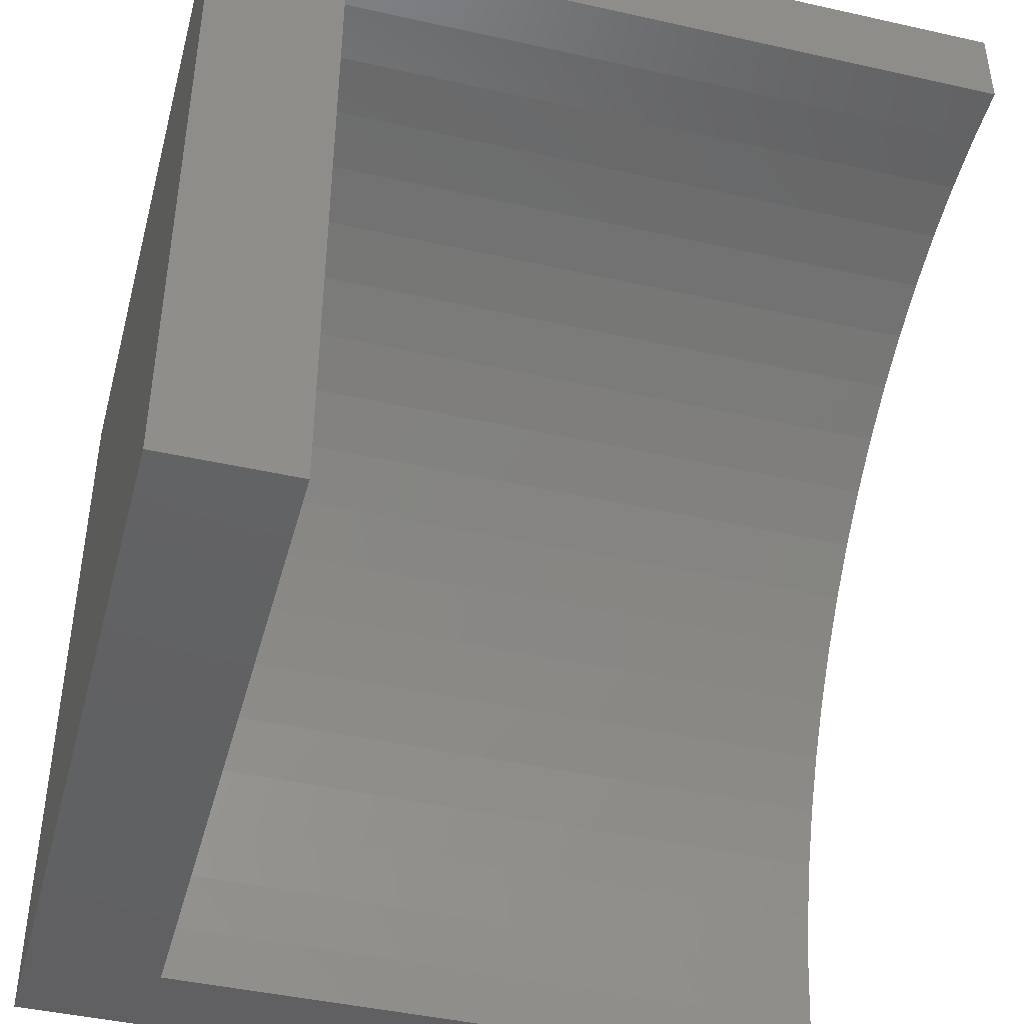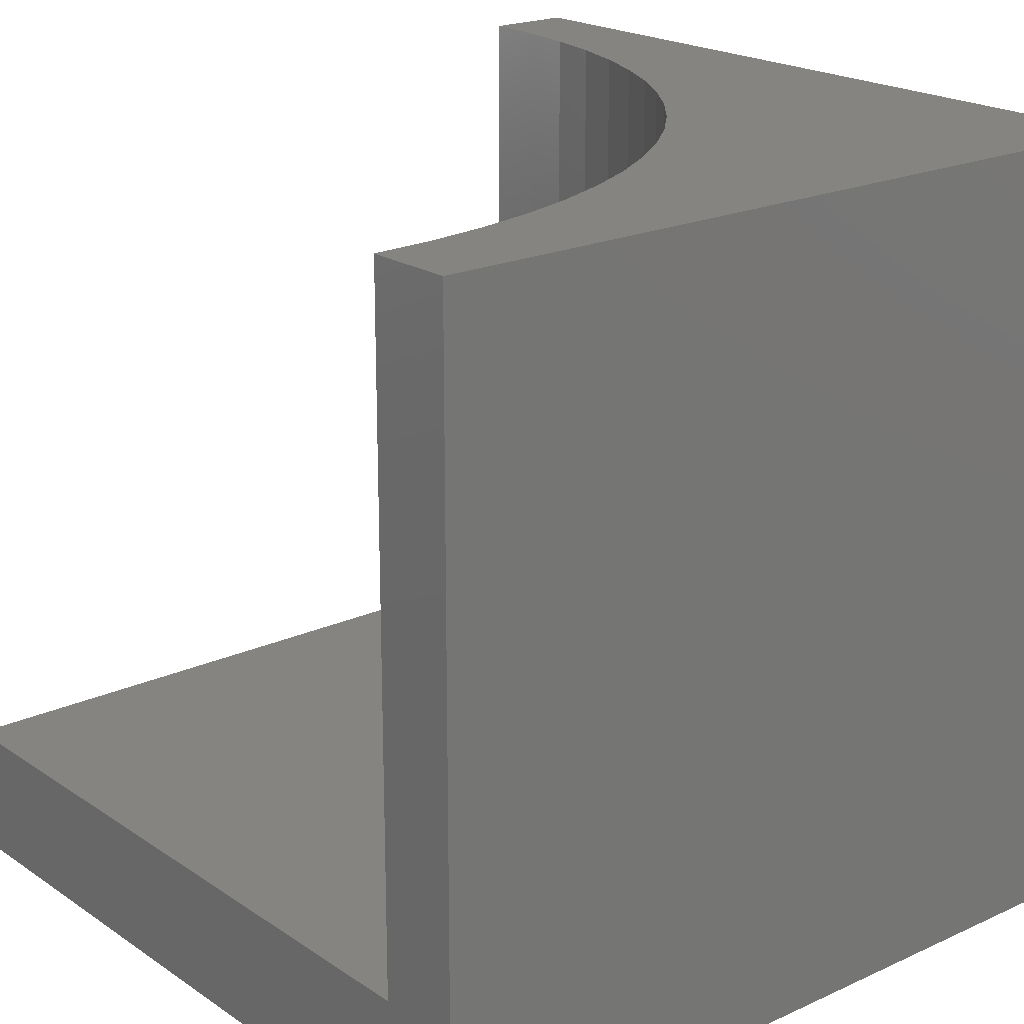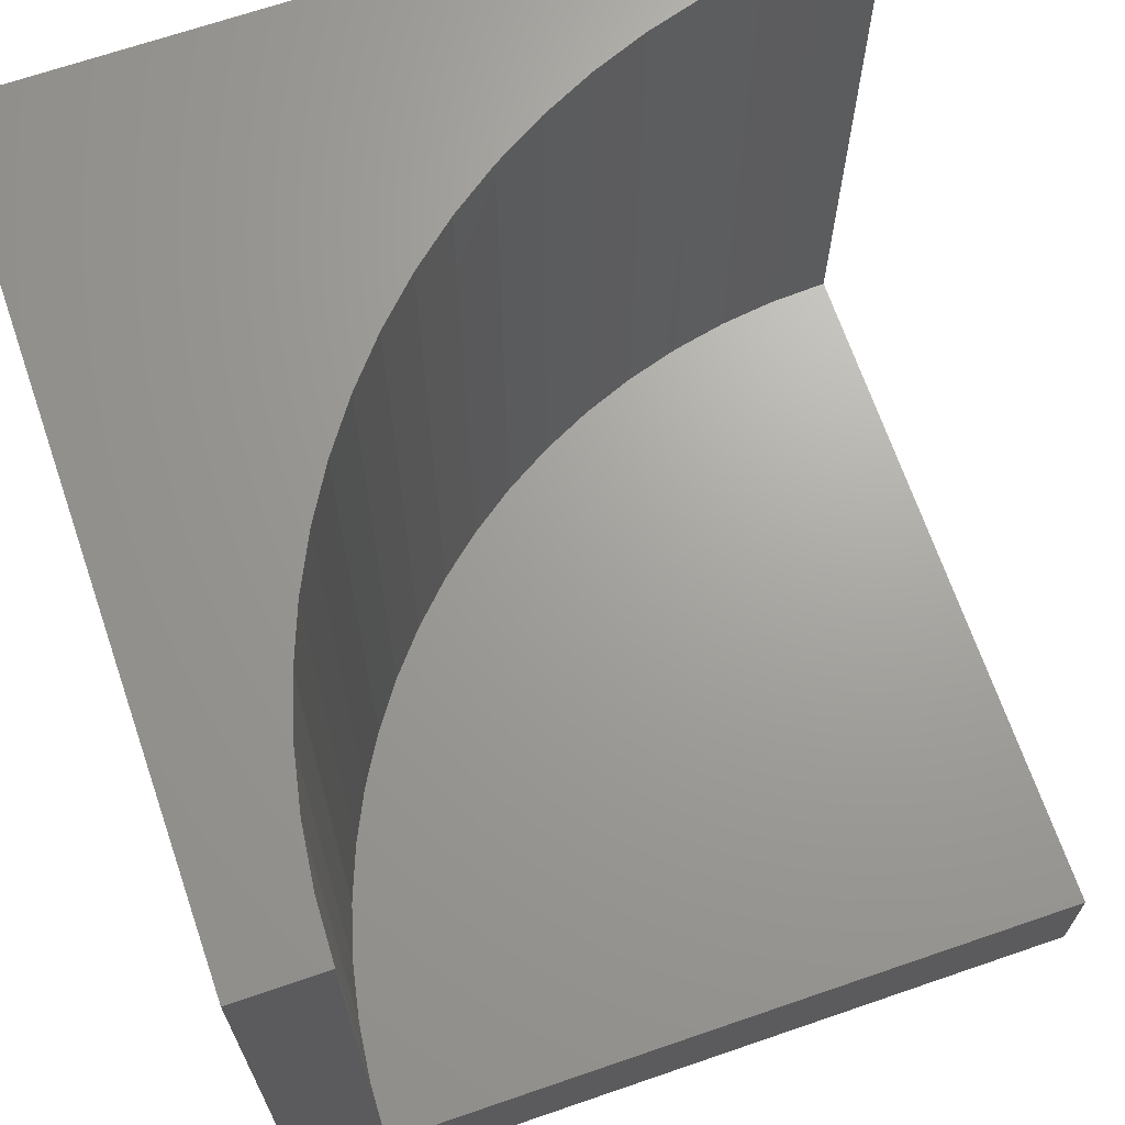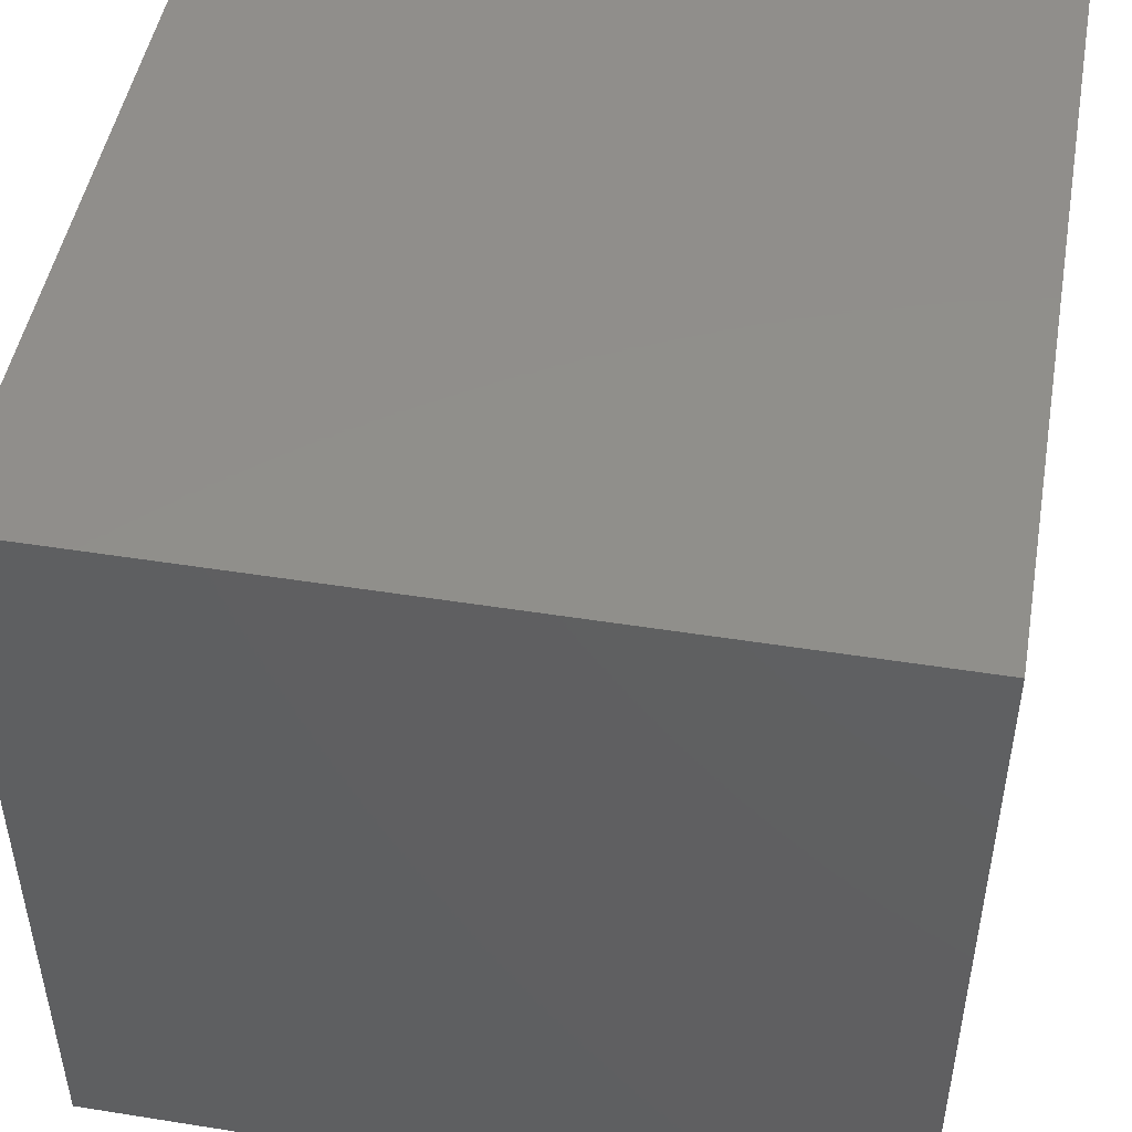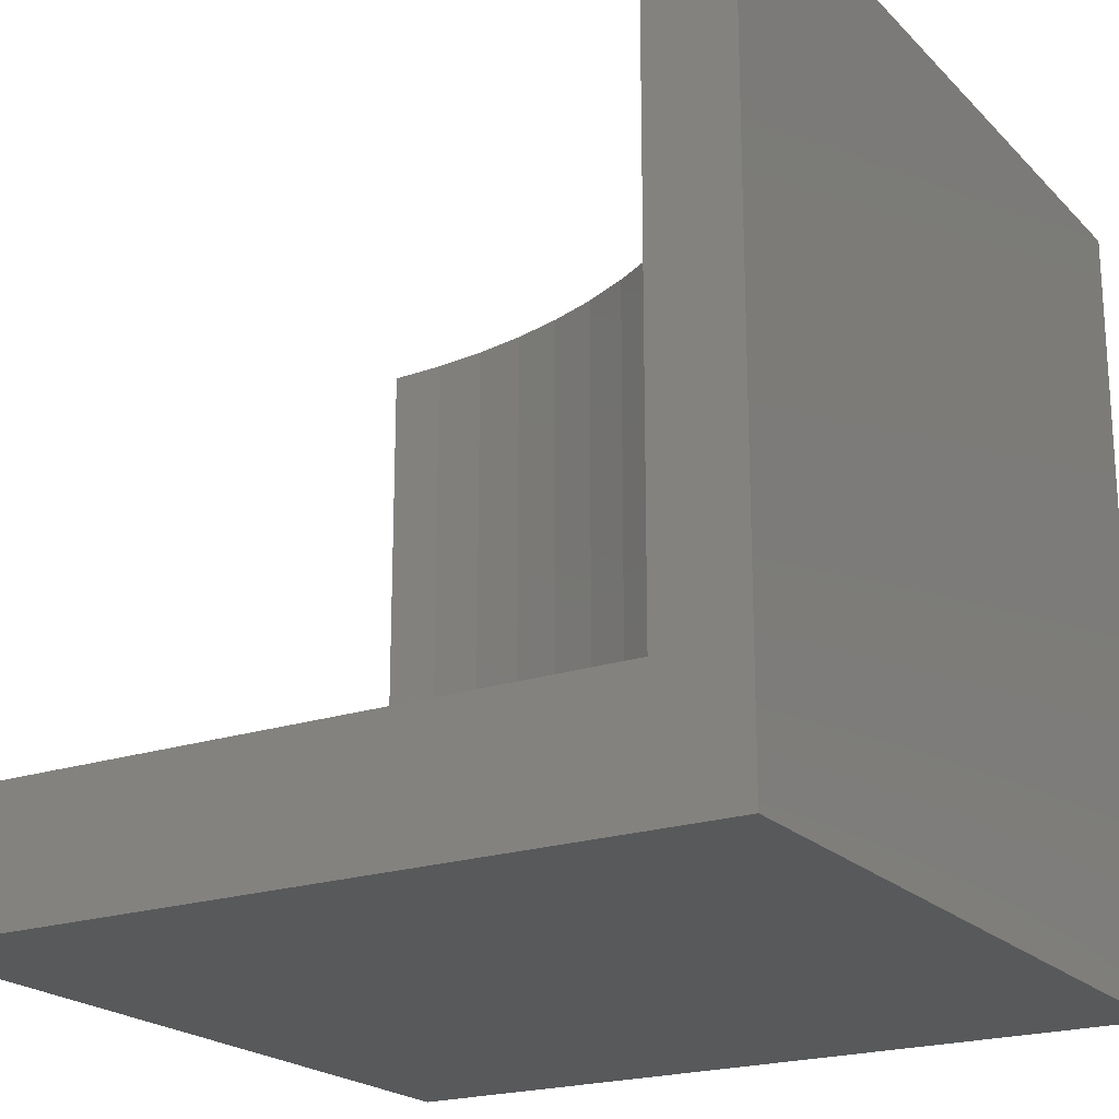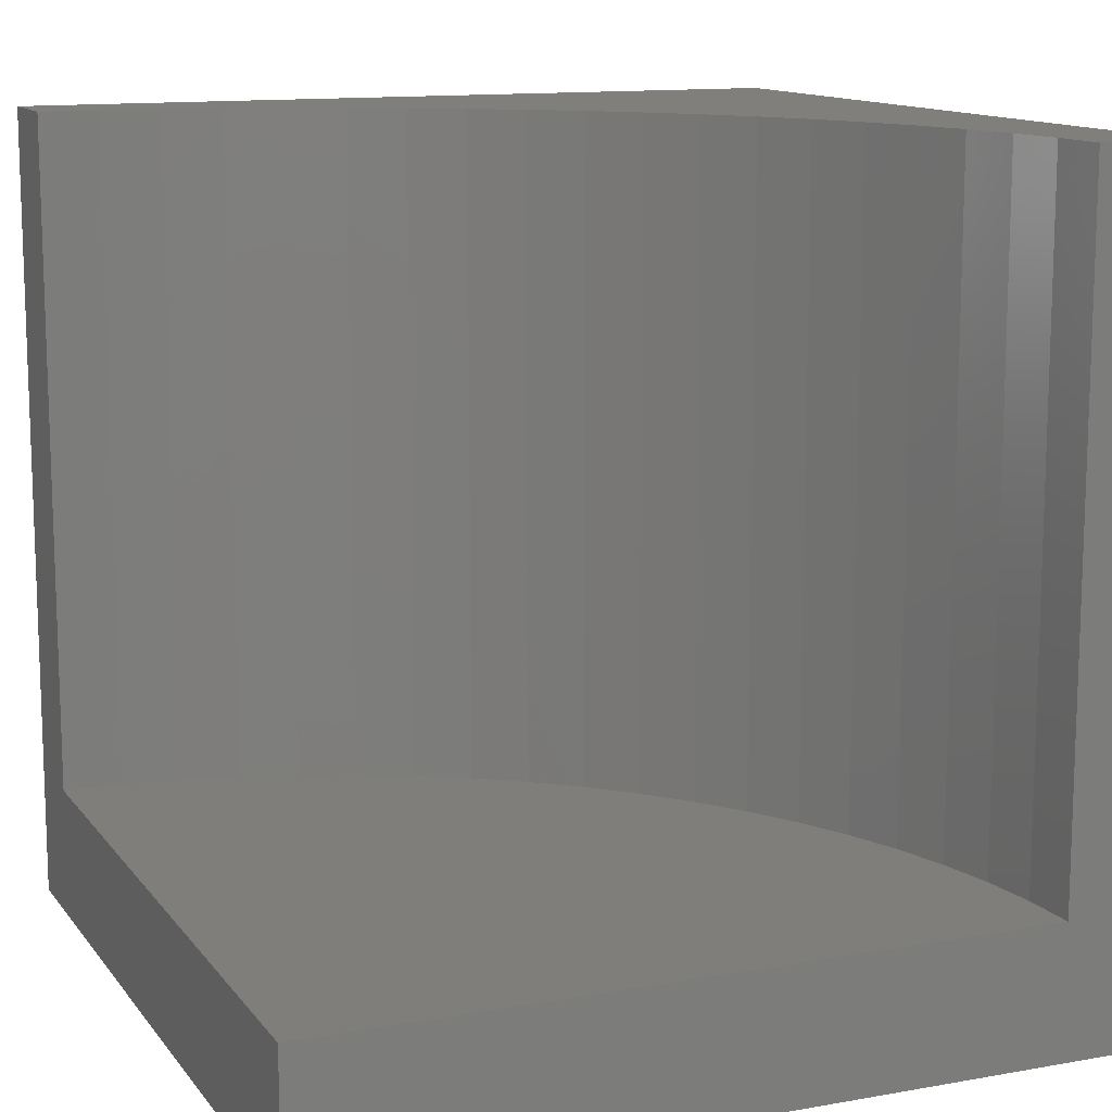
<metadata>
{"format":"stl","ext":"stl","renderer":"f3d","projection":"perspective","resolution":1024,"background":"white","views":[{"elev":-43.7,"azim":-104.8,"up":"+Y"},{"elev":20.4,"azim":50.3,"up":"+Z"},{"elev":68.1,"azim":-109.0,"up":"+Z"},{"elev":48.2,"azim":-169.9,"up":"+Y"},{"elev":-21.0,"azim":30.8,"up":"+Z"},{"elev":12.5,"azim":-22.7,"up":"+Z"}]}
</metadata>
<code>
# stl→obj: 50 verts, 92 faces
v 0 8.913 10
v 0 10 10
v 0 8.913 1.637
v 0 10 0
v 0 0 1.637
v 0 0 0
v 8.882 0.736 10
v 8.913 0 10
v 10 0 10
v 10 10 10
v 2.894 8.43 10
v 3.58 8.162 10
v 4.242 7.839 10
v 4.875 7.462 10
v 5.474 7.033 10
v 6.036 6.557 10
v 6.557 6.036 10
v 7.033 5.474 10
v 5.458e-16 8.913 10
v 0.736 8.882 10
v 1.467 8.791 10
v 2.188 8.64 10
v 7.462 4.875 10
v 7.839 4.242 10
v 8.162 3.58 10
v 8.43 2.894 10
v 8.64 2.188 10
v 8.791 1.467 10
v 10 10 0
v 10 0 0
v 8.913 0 1.637
v 8.882 0.736 1.637
v 8.791 1.467 1.637
v 8.64 2.188 1.637
v 8.43 2.894 1.637
v 8.162 3.58 1.637
v 7.839 4.242 1.637
v 7.462 4.875 1.637
v 7.033 5.474 1.637
v 6.557 6.036 1.637
v 6.036 6.557 1.637
v 5.474 7.033 1.637
v 4.875 7.462 1.637
v 4.242 7.839 1.637
v 3.58 8.162 1.637
v 2.894 8.43 1.637
v 2.188 8.64 1.637
v 1.467 8.791 1.637
v 0.736 8.882 1.637
v 5.458e-16 8.913 1.637
f 1 2 3
f 3 2 4
f 3 4 5
f 5 4 6
f 7 8 9
f 10 11 12
f 12 13 10
f 10 13 14
f 10 14 15
f 15 16 10
f 10 16 17
f 10 17 18
f 19 20 2
f 2 20 21
f 2 21 10
f 10 21 22
f 10 22 11
f 18 23 10
f 10 23 24
f 10 24 25
f 25 26 10
f 10 26 27
f 10 27 9
f 9 27 28
f 9 28 7
f 29 10 30
f 30 10 9
f 4 29 6
f 6 29 30
f 10 29 2
f 2 29 4
f 5 6 31
f 31 6 30
f 31 30 8
f 8 30 9
f 31 8 7
f 31 7 32
f 32 7 28
f 32 28 33
f 33 28 27
f 33 27 34
f 34 27 26
f 34 26 35
f 35 26 25
f 35 25 36
f 36 25 24
f 36 24 37
f 37 24 23
f 37 23 38
f 38 23 18
f 38 18 39
f 39 18 17
f 39 17 40
f 40 17 16
f 40 16 41
f 41 16 15
f 41 15 42
f 42 15 14
f 42 14 43
f 43 14 13
f 43 13 44
f 44 13 12
f 44 12 45
f 45 12 11
f 45 11 46
f 46 11 22
f 46 22 47
f 47 22 21
f 47 21 48
f 48 21 20
f 48 20 49
f 49 20 19
f 49 19 50
f 5 40 41
f 50 5 49
f 49 5 48
f 33 5 32
f 32 5 31
f 5 44 45
f 5 36 37
f 41 42 5
f 5 42 43
f 5 43 44
f 45 46 5
f 5 46 47
f 5 47 48
f 33 34 5
f 5 34 35
f 5 35 36
f 37 38 5
f 5 38 39
f 5 39 40

</code>
